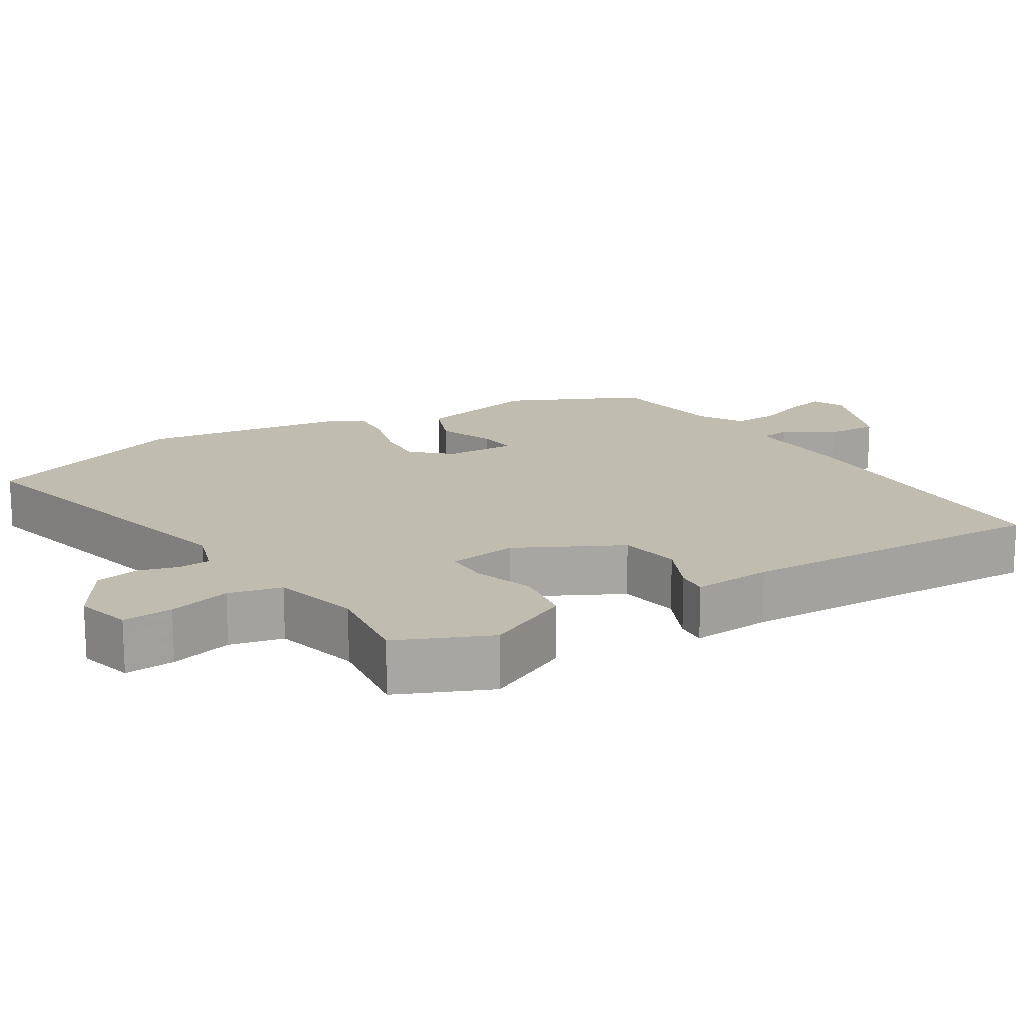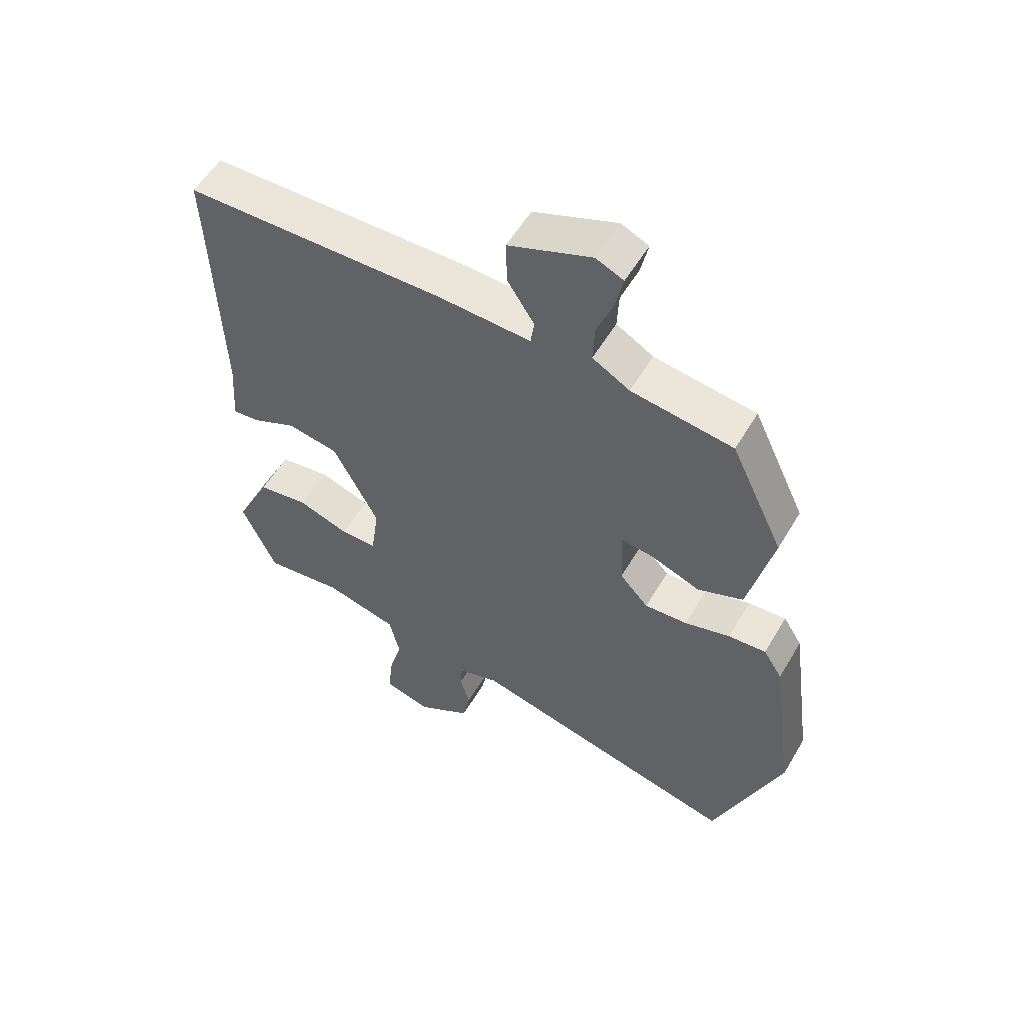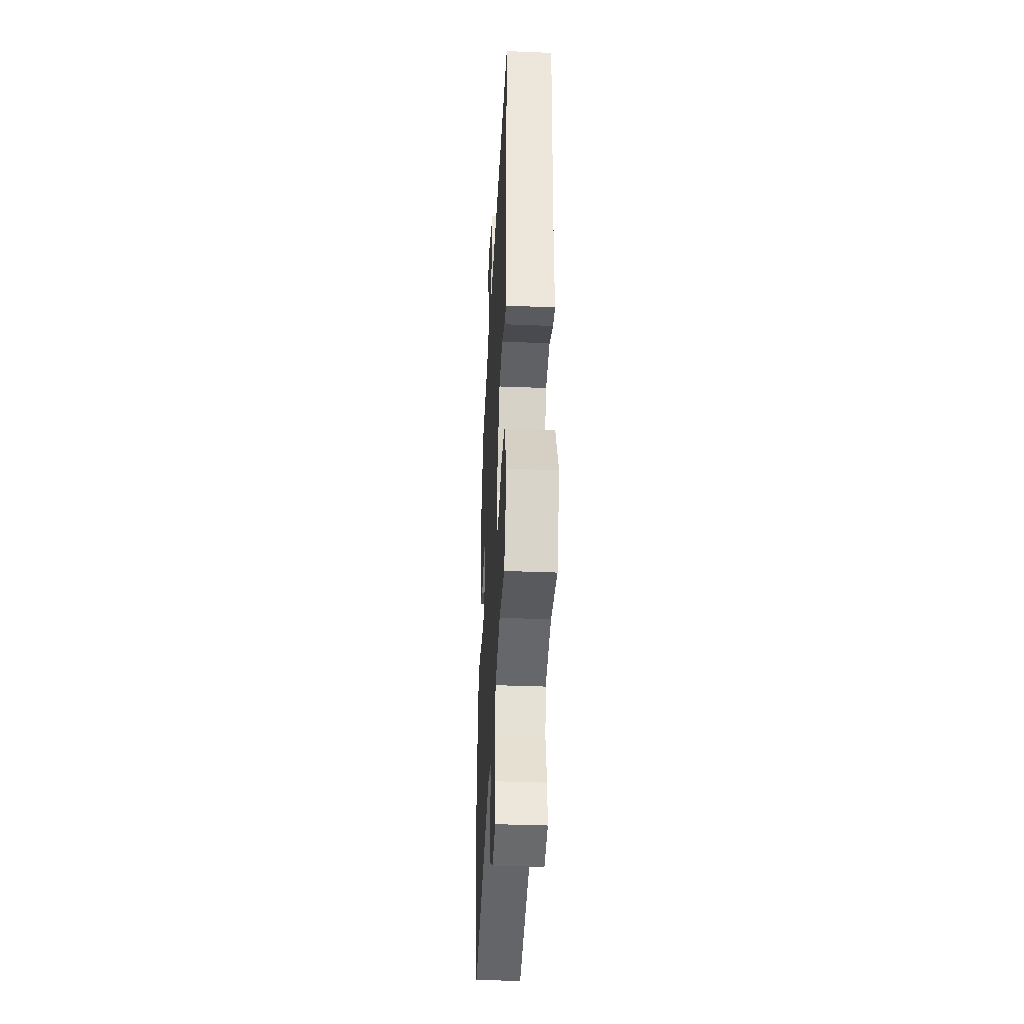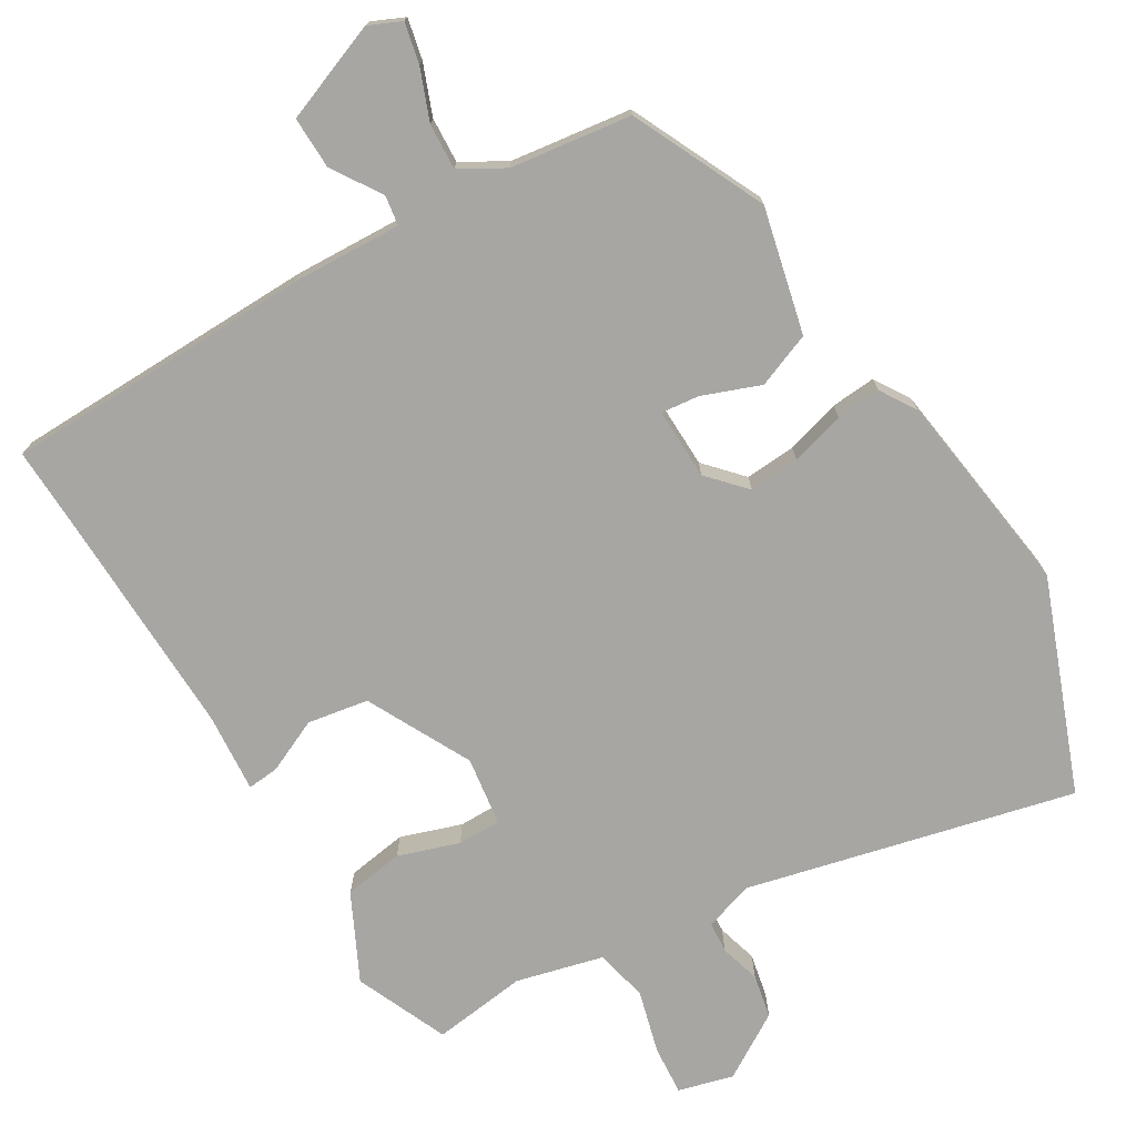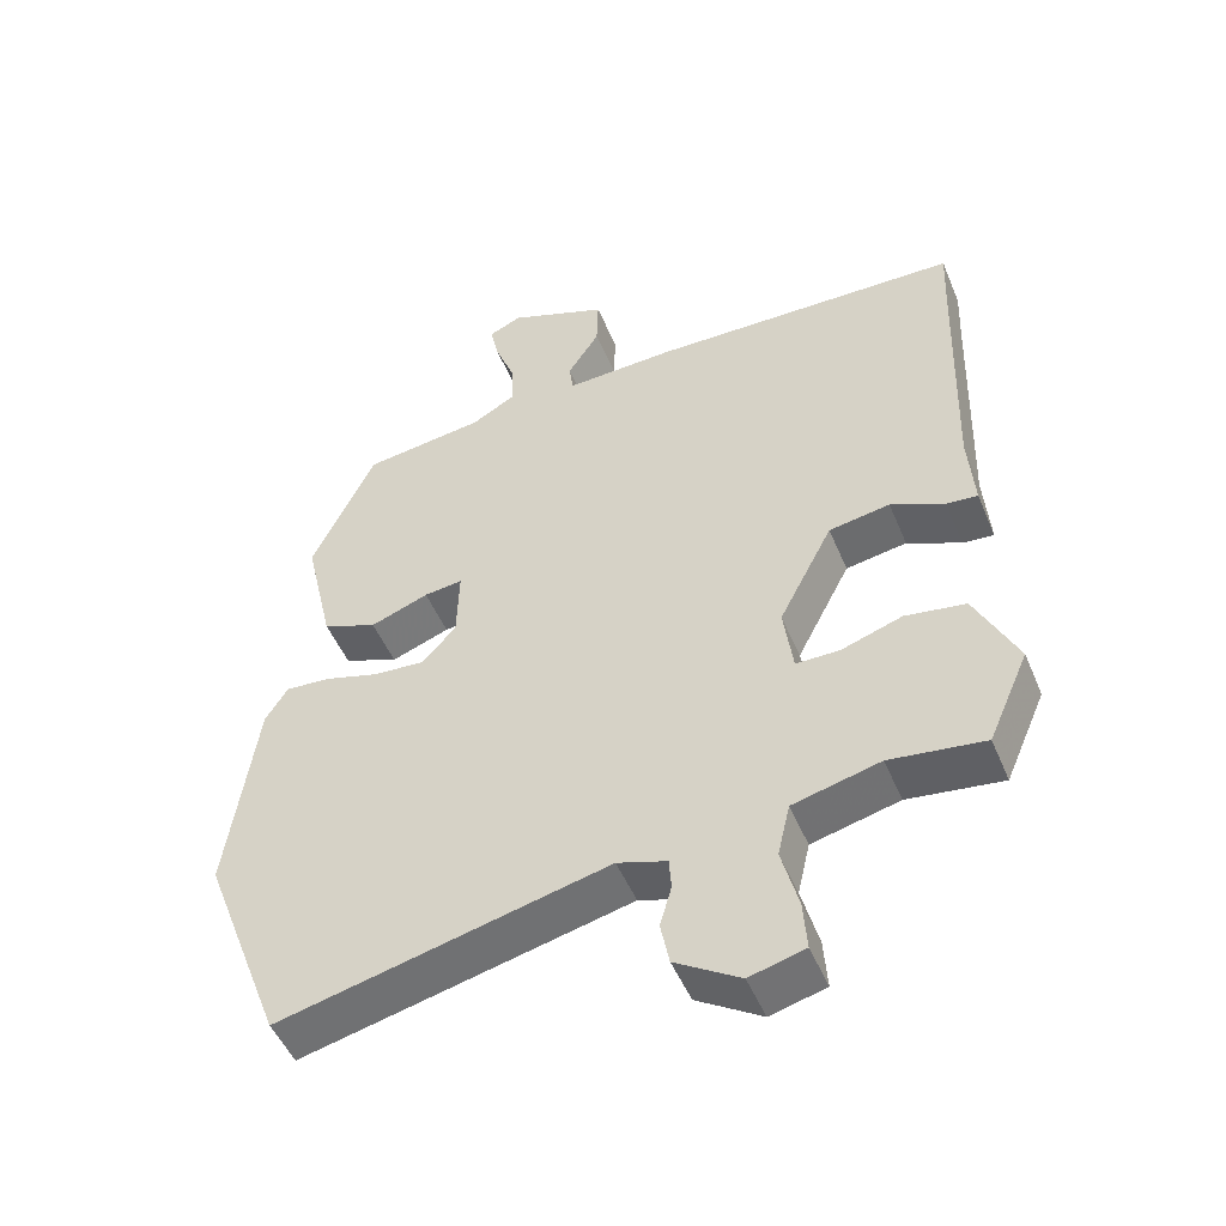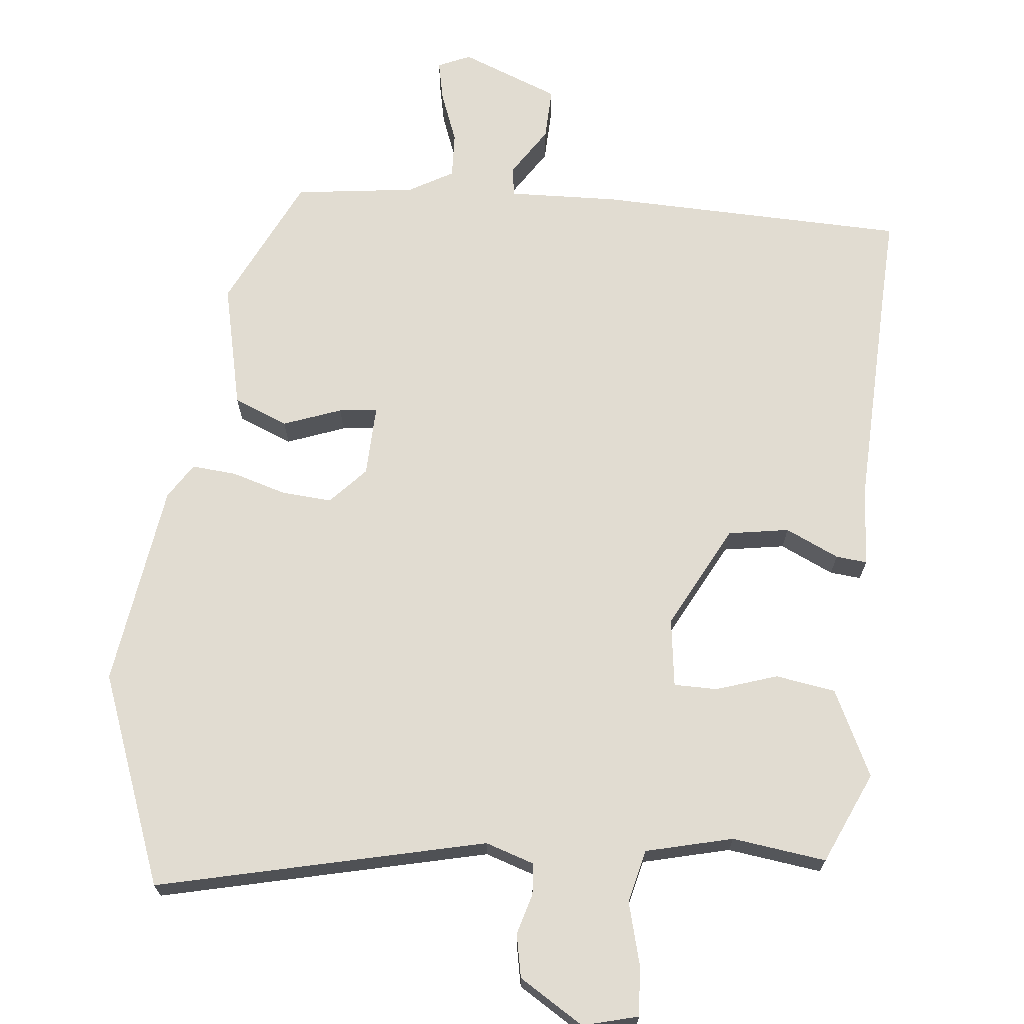
<metadata>
{"format":"obj","ext":"obj","renderer":"f3d","projection":"perspective","resolution":1024,"background":"white","views":[{"elev":16.4,"azim":-121.8,"up":"+Y"},{"elev":55.6,"azim":30.2,"up":"+Z"},{"elev":-38.1,"azim":-92.9,"up":"+Z"},{"elev":-74.2,"azim":30.7,"up":"+Y"},{"elev":-49.6,"azim":-157.8,"up":"+Z"},{"elev":69.3,"azim":-174.0,"up":"+Y"}]}
</metadata>
<code>
v -0.497 0.07 0.421
v -0.501 0.07 0.517
v -0.074 0.07 0.527
v 0.078 0.07 0.521
v 0.084 0.07 0.562
v 0.04 0.07 0.63
v 0.038 0.07 0.702
v 0.174 0.07 0.755
v 0.219 0.07 0.735
v 0.207 0.07 0.679
v 0.18 0.07 0.609
v 0.177 0.07 0.546
v 0.238 0.07 0.511
v 0.405 0.07 0.489
v 0.492 0.07 0.306
v 0.452 0.07 0.133
v 0.377 0.07 0.103
v 0.297 0.07 0.133
v 0.244 0.07 0.139
v 0.247 0.07 0.04
v 0.294 0.07 -0.011
v 0.364 0.07 -0.006
v 0.439 0.07 0.016
v 0.501 0.07 0.021
v 0.532 0.07 -0.028
v 0.572 0.07 -0.311
v 0.461 0.07 -0.602
v 0.01 0.07 -0.495
v -0.058 0.07 -0.517
v -0.061 0.07 -0.56
v -0.045 0.07 -0.616
v -0.057 0.07 -0.676
v -0.146 0.07 -0.731
v -0.222 0.07 -0.711
v -0.217 0.07 -0.642
v -0.194 0.07 -0.556
v -0.211 0.07 -0.483
v -0.331 0.07 -0.453
v -0.461 0.07 -0.47
v -0.517 0.07 -0.343
v -0.459 0.07 -0.224
v -0.376 0.07 -0.211
v -0.292 0.07 -0.239
v -0.232 0.07 -0.239
v -0.219 0.07 -0.144
v -0.293 0.07 -0.001
v -0.377 0.07 0.013
v -0.451 0.07 -0.021
v -0.494 0.07 -0.025
v -0.486 0.07 0.084
v -0.497 0 0.421
v -0.501 0 0.517
v -0.074 0 0.527
v 0.078 0 0.521
v 0.084 0 0.562
v 0.04 0 0.63
v 0.038 0 0.702
v 0.174 0 0.755
v 0.219 0 0.735
v 0.207 0 0.679
v 0.18 0 0.609
v 0.177 0 0.546
v 0.238 0 0.511
v 0.405 0 0.489
v 0.492 0 0.306
v 0.452 0 0.133
v 0.377 0 0.103
v 0.297 0 0.133
v 0.244 0 0.139
v 0.247 0 0.04
v 0.294 0 -0.011
v 0.364 0 -0.006
v 0.439 0 0.016
v 0.501 0 0.021
v 0.532 0 -0.028
v 0.572 0 -0.311
v 0.461 0 -0.602
v 0.01 0 -0.495
v -0.058 0 -0.517
v -0.061 0 -0.56
v -0.045 0 -0.616
v -0.057 0 -0.676
v -0.146 0 -0.731
v -0.222 0 -0.711
v -0.217 0 -0.642
v -0.194 0 -0.556
v -0.211 0 -0.483
v -0.331 0 -0.453
v -0.461 0 -0.47
v -0.517 0 -0.343
v -0.459 0 -0.224
v -0.376 0 -0.211
v -0.292 0 -0.239
v -0.232 0 -0.239
v -0.219 0 -0.144
v -0.293 0 -0.001
v -0.377 0 0.013
v -0.451 0 -0.021
v -0.494 0 -0.025
v -0.486 0 0.084
f 47 48 49 50
f 46 47 50 1
f 45 46 1 2
f 40 41 42 43
f 38 39 40 43
f 37 38 43 44
f 36 37 44 45
f 34 35 36
f 33 34 36
f 30 31 32 33
f 29 30 33 36
f 28 29 36 45
f 22 23 24 25
f 21 22 25 26
f 15 16 17 18
f 13 14 15 18
f 12 13 18 19
f 8 9 10 11
f 8 11 12
f 5 6 7 8
f 4 5 8 12
f 45 2 3 4
f 21 26 27 28
f 20 21 28 45
f 19 20 45
f 4 12 19 45
f 100 99 98 97
f 51 100 97 96
f 52 51 96 95
f 93 92 91 90
f 93 90 89 88
f 94 93 88 87
f 95 94 87 86
f 86 85 84
f 86 84 83
f 83 82 81 80
f 86 83 80 79
f 95 86 79 78
f 75 74 73 72
f 76 75 72 71
f 68 67 66 65
f 68 65 64 63
f 69 68 63 62
f 61 60 59 58
f 62 61 58
f 58 57 56 55
f 62 58 55 54
f 54 53 52 95
f 78 77 76 71
f 95 78 71 70
f 95 70 69
f 95 69 62 54
f 1 51 52 2
f 2 52 53 3
f 3 53 54 4
f 4 54 55 5
f 5 55 56 6
f 6 56 57 7
f 7 57 58 8
f 8 58 59 9
f 9 59 60 10
f 10 60 61 11
f 11 61 62 12
f 12 62 63 13
f 13 63 64 14
f 14 64 65 15
f 15 65 66 16
f 16 66 67 17
f 17 67 68 18
f 18 68 69 19
f 19 69 70 20
f 20 70 71 21
f 21 71 72 22
f 22 72 73 23
f 23 73 74 24
f 24 74 75 25
f 25 75 76 26
f 26 76 77 27
f 27 77 78 28
f 28 78 79 29
f 29 79 80 30
f 30 80 81 31
f 31 81 82 32
f 32 82 83 33
f 33 83 84 34
f 34 84 85 35
f 35 85 86 36
f 36 86 87 37
f 37 87 88 38
f 38 88 89 39
f 39 89 90 40
f 40 90 91 41
f 41 91 92 42
f 42 92 93 43
f 43 93 94 44
f 44 94 95 45
f 45 95 96 46
f 46 96 97 47
f 47 97 98 48
f 48 98 99 49
f 49 99 100 50
f 50 100 51 1

</code>
